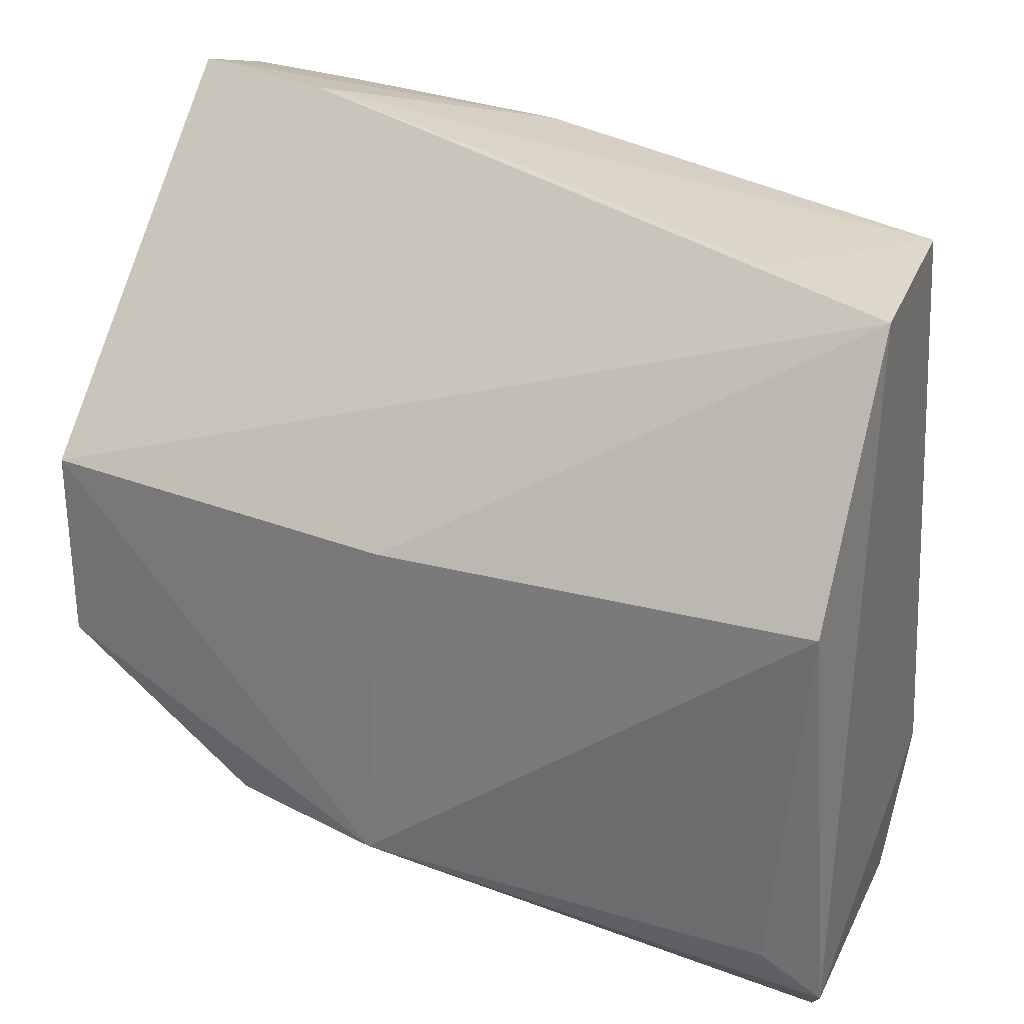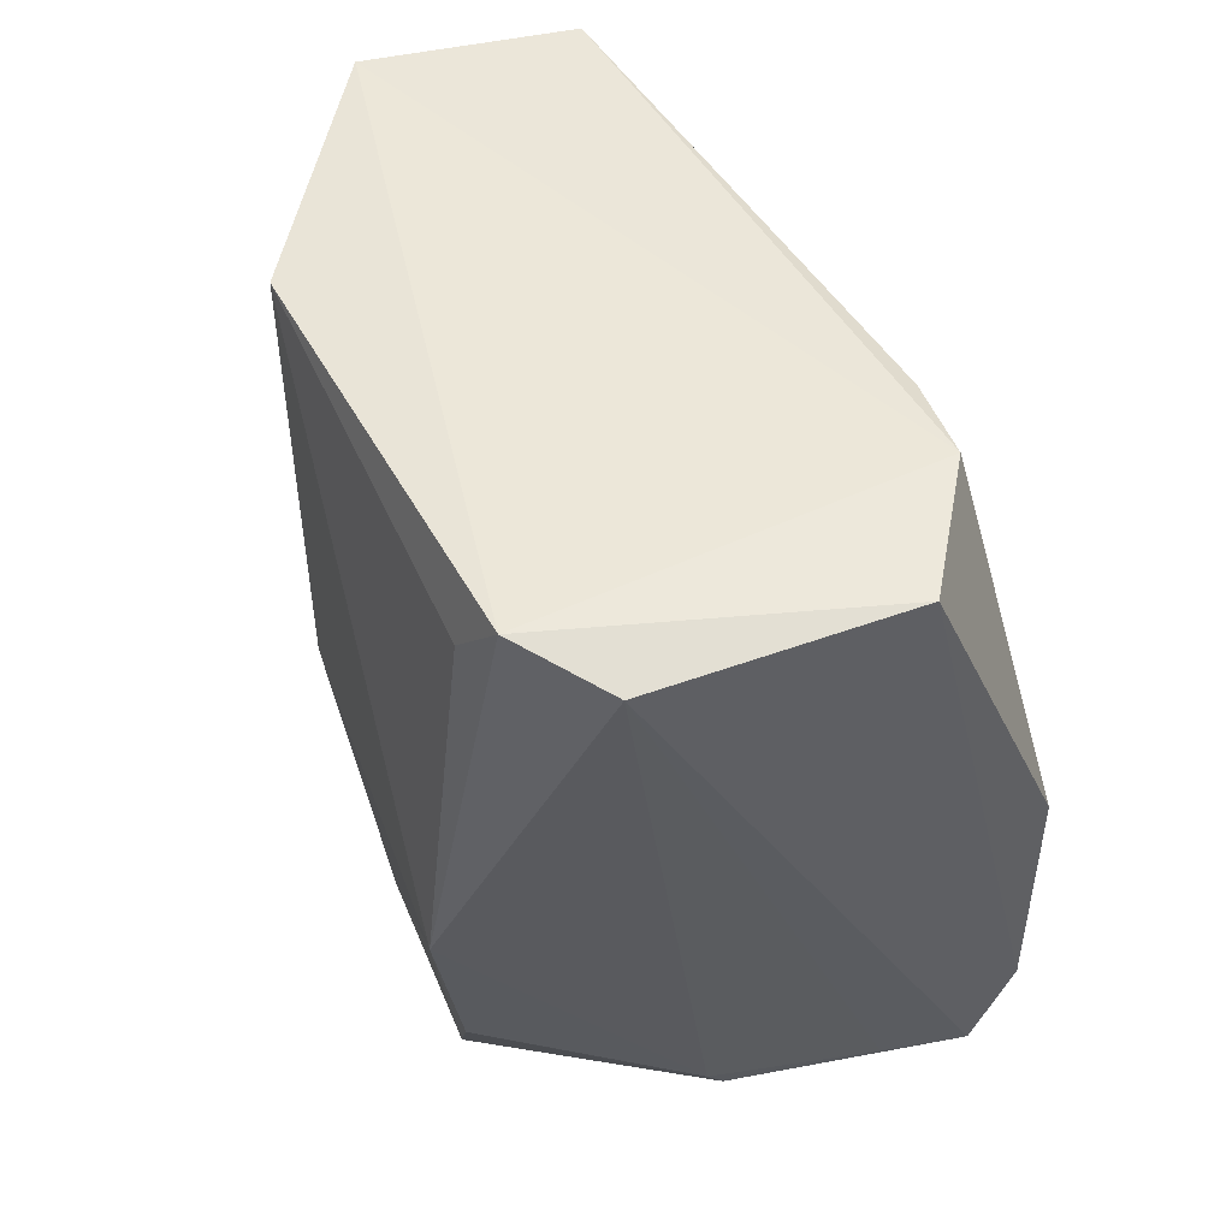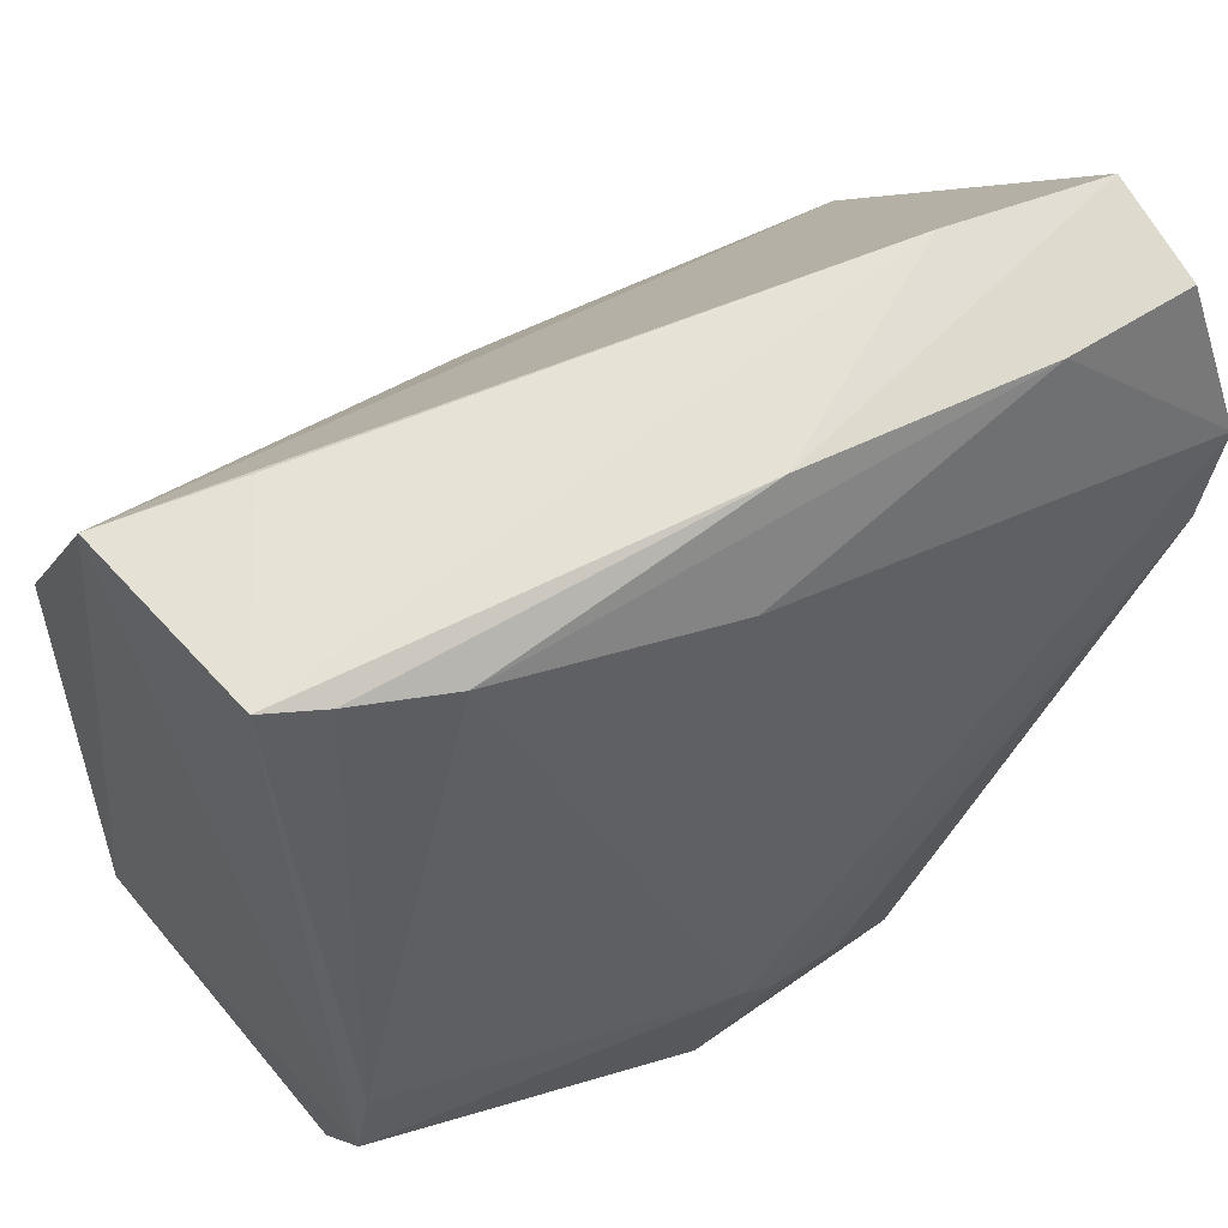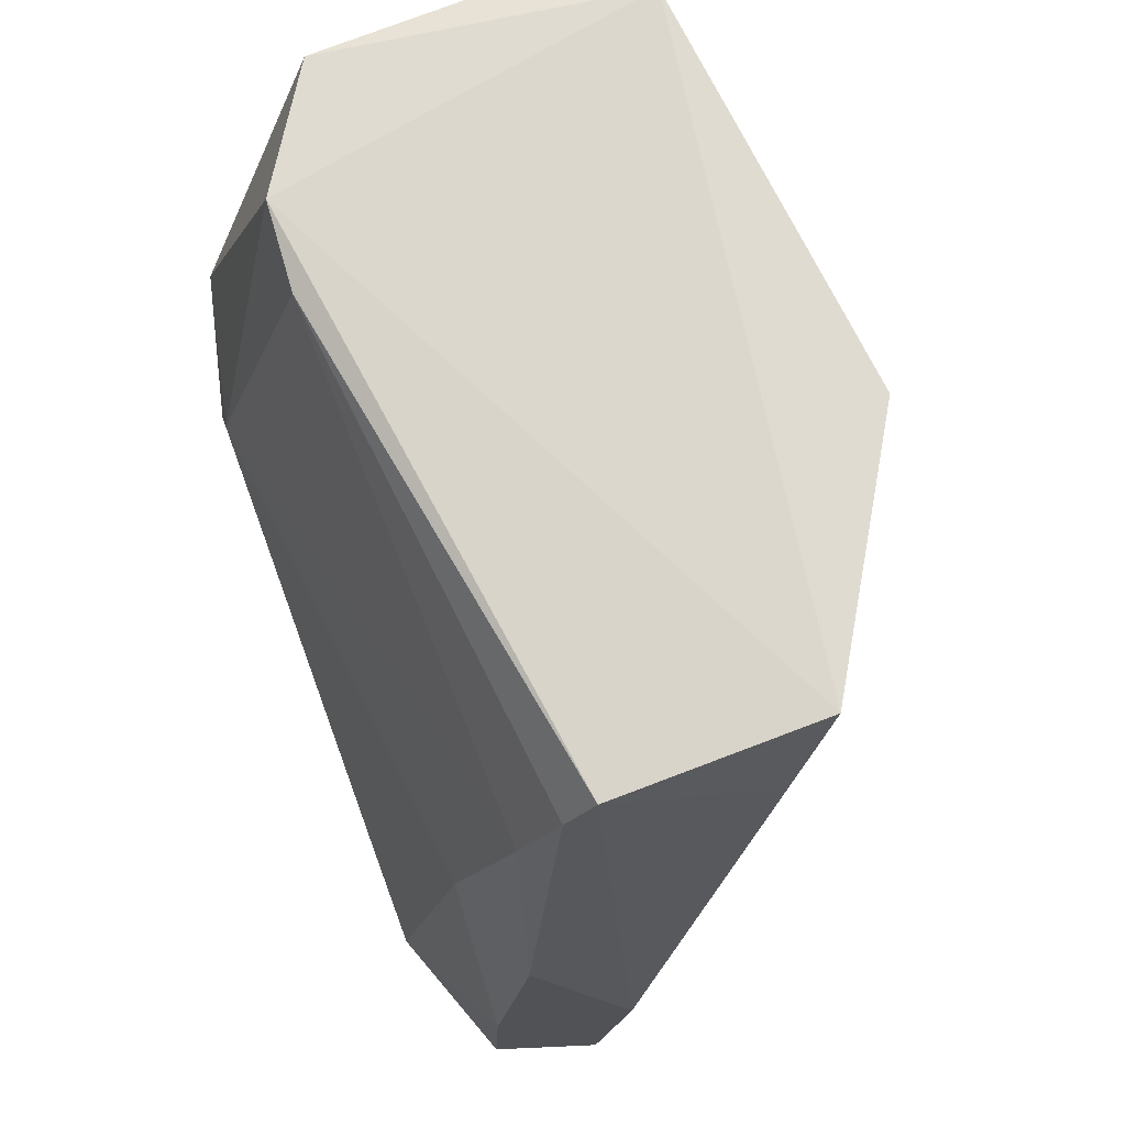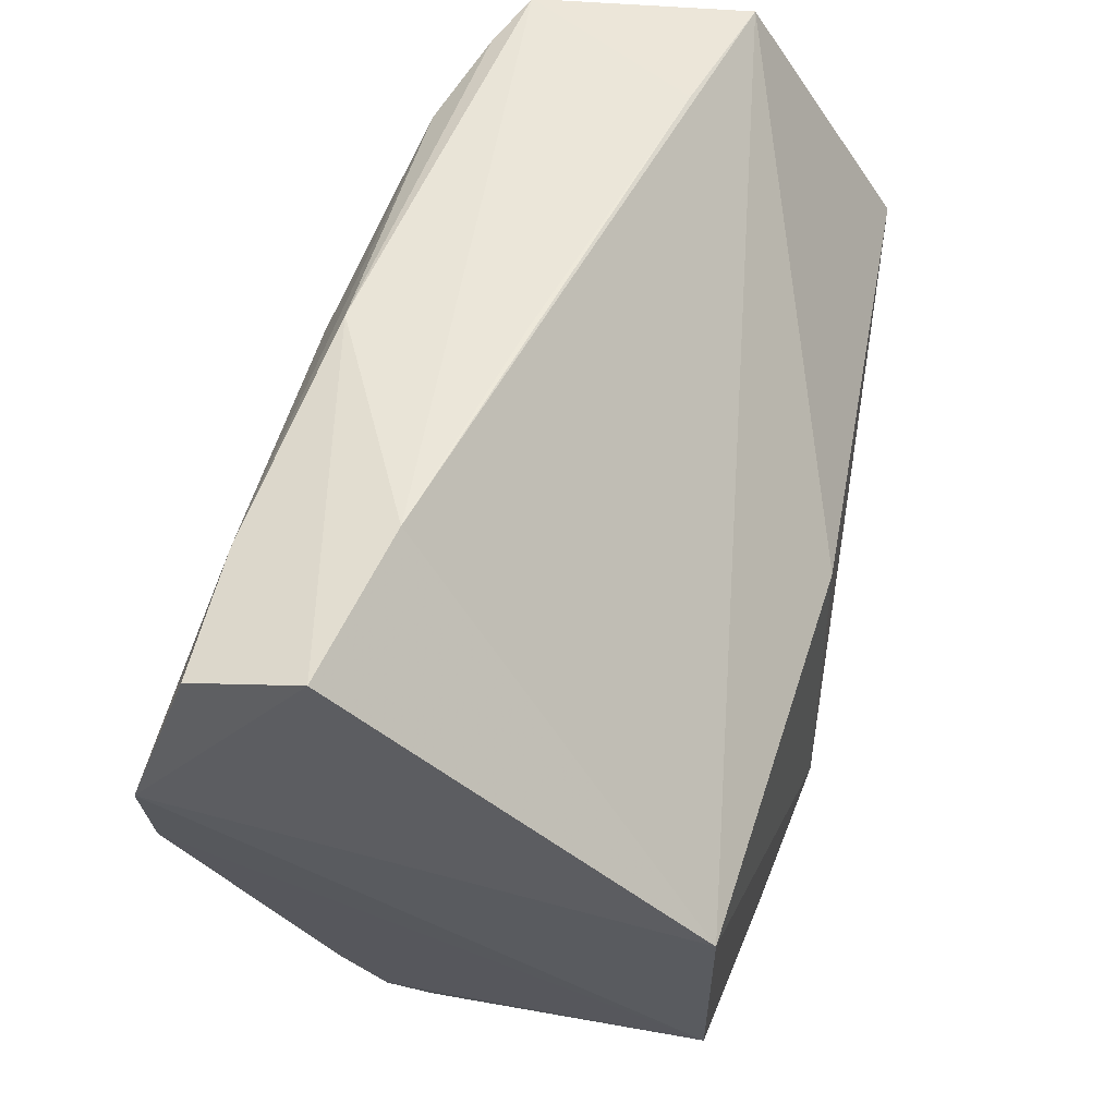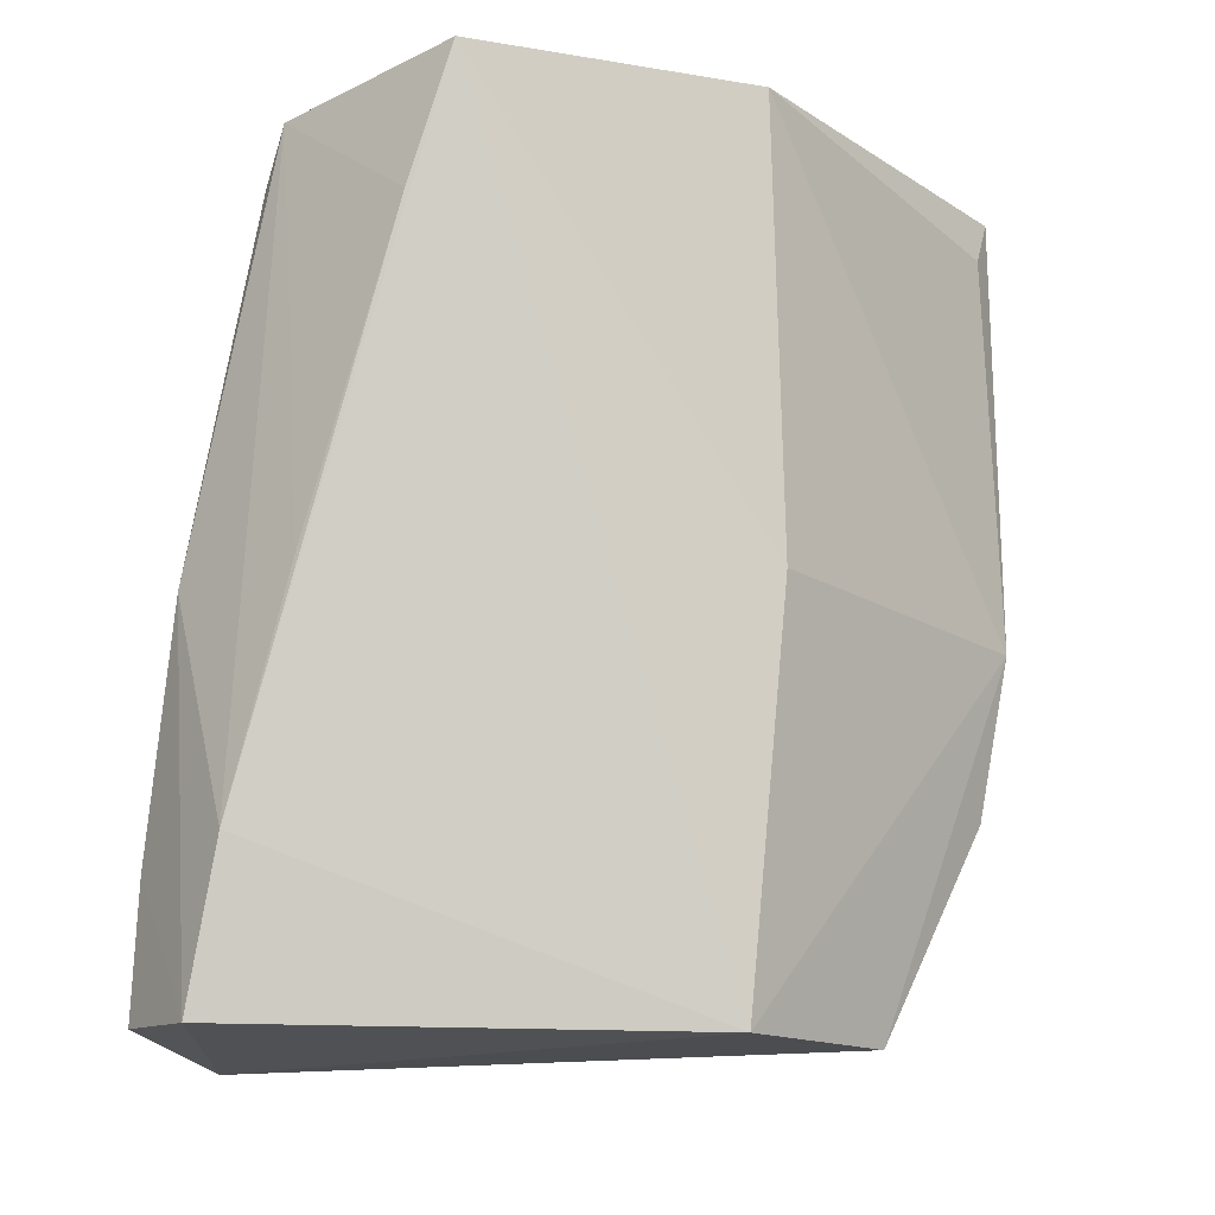
<metadata>
{"format":"obj","ext":"obj","renderer":"f3d","projection":"perspective","resolution":1024,"background":"white","views":[{"elev":29.1,"azim":114.1,"up":"+Z"},{"elev":48.8,"azim":158.6,"up":"+Y"},{"elev":56.0,"azim":-126.3,"up":"+Z"},{"elev":70.2,"azim":-21.0,"up":"+Y"},{"elev":56.8,"azim":10.6,"up":"+Z"},{"elev":-14.3,"azim":39.0,"up":"+Y"}]}
</metadata>
<code>
v -0.002099 0.1097 0.06414
v 0.006661 0.03937 0.04156
v 0.007333 0.1109 0.006481
v -0.01959 0.1086 0.001033
v -0.03459 0.03774 0.05341
v -0.007938 0.05545 0.003761
v -0.02631 0.109 0.0118
v 0.01073 0.1095 0.04325
v -0.02138 0.03968 0.06938
v 0.009161 0.05756 0.01374
v 0.001481 0.1087 0.0006453
v -0.03105 0.06099 0.001491
v -0.0202 0.04403 0.01383
v -0.0223 0.1036 0.06324
v 0.01082 0.07236 0.04202
v -0.0181 0.05278 0.06956
v 0.006572 0.03932 0.02443
v 0.01163 0.07104 0.01294
v -0.02754 0.05406 0.001346
v -0.03132 0.08092 0.001878
v -0.03445 0.07899 0.01482
v -0.01992 0.1081 0.06382
v -0.02973 0.05101 0.06635
v -0.01301 0.047 0.009891
v -0.03452 0.03935 0.0446
v 0.008889 0.1061 0.01062
v -0.00652 0.0572 0.003604
v -0.02692 0.108 0.01941
v -0.02981 0.07615 0.05838
v -0.03403 0.06924 0.0107
v -0.005616 0.09849 0.06542
v -0.03021 0.03998 0.06648
v -0.02657 0.07169 0.06672
v -0.01634 0.04405 0.01324
v -0.02385 0.04391 0.0179
v -0.03006 0.05531 0.00687
v -0.02039 0.05499 0.002095
v -0.02546 0.09577 0.06209
v -0.03443 0.0761 0.01261
v -0.01323 0.07209 0.06783
f 7 1 3
f 7 3 4
f 8 3 1
f 9 5 2
f 11 4 3
f 15 8 1
f 15 1 2
f 16 9 2
f 16 2 1
f 17 6 10
f 17 2 5
f 18 8 15
f 18 15 2
f 18 17 10
f 18 2 17
f 18 11 3
f 19 12 4
f 19 4 11
f 20 7 4
f 20 4 12
f 21 7 20
f 22 1 7
f 24 6 17
f 24 19 6
f 25 17 5
f 25 13 17
f 26 18 3
f 26 3 8
f 26 8 18
f 27 18 10
f 27 10 6
f 27 11 18
f 28 7 21
f 28 22 7
f 28 14 22
f 29 21 5
f 29 5 23
f 30 20 12
f 30 12 25
f 31 16 1
f 31 1 22
f 32 23 5
f 32 5 9
f 32 9 23
f 33 22 14
f 33 16 22
f 33 23 9
f 33 9 16
f 34 24 17
f 34 17 13
f 34 13 19
f 34 19 24
f 35 25 19
f 35 19 13
f 35 13 25
f 36 25 12
f 36 12 19
f 36 19 25
f 37 19 11
f 37 11 27
f 37 27 6
f 37 6 19
f 38 28 21
f 38 21 29
f 38 14 28
f 38 33 14
f 38 29 23
f 38 23 33
f 39 21 20
f 39 20 30
f 39 30 25
f 39 25 5
f 39 5 21
f 40 31 22
f 40 22 16
f 40 16 31

</code>
